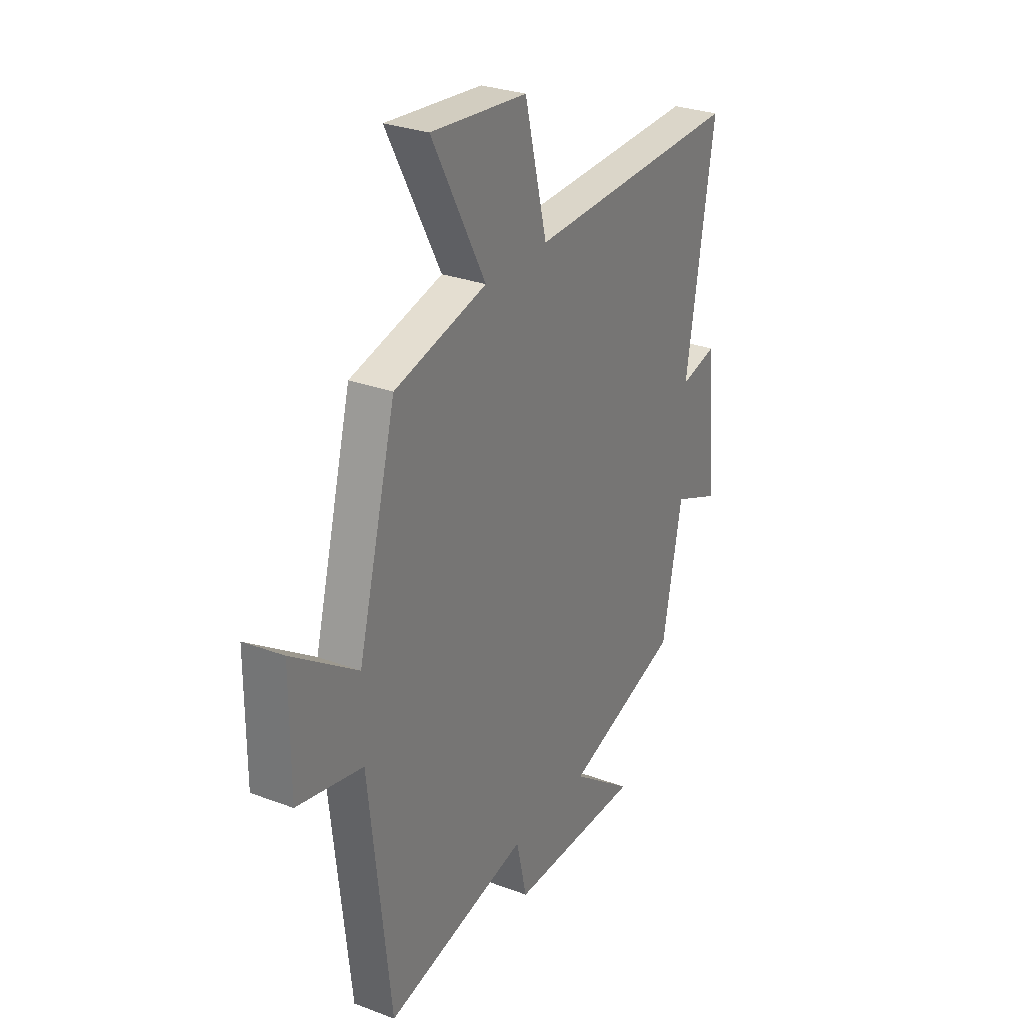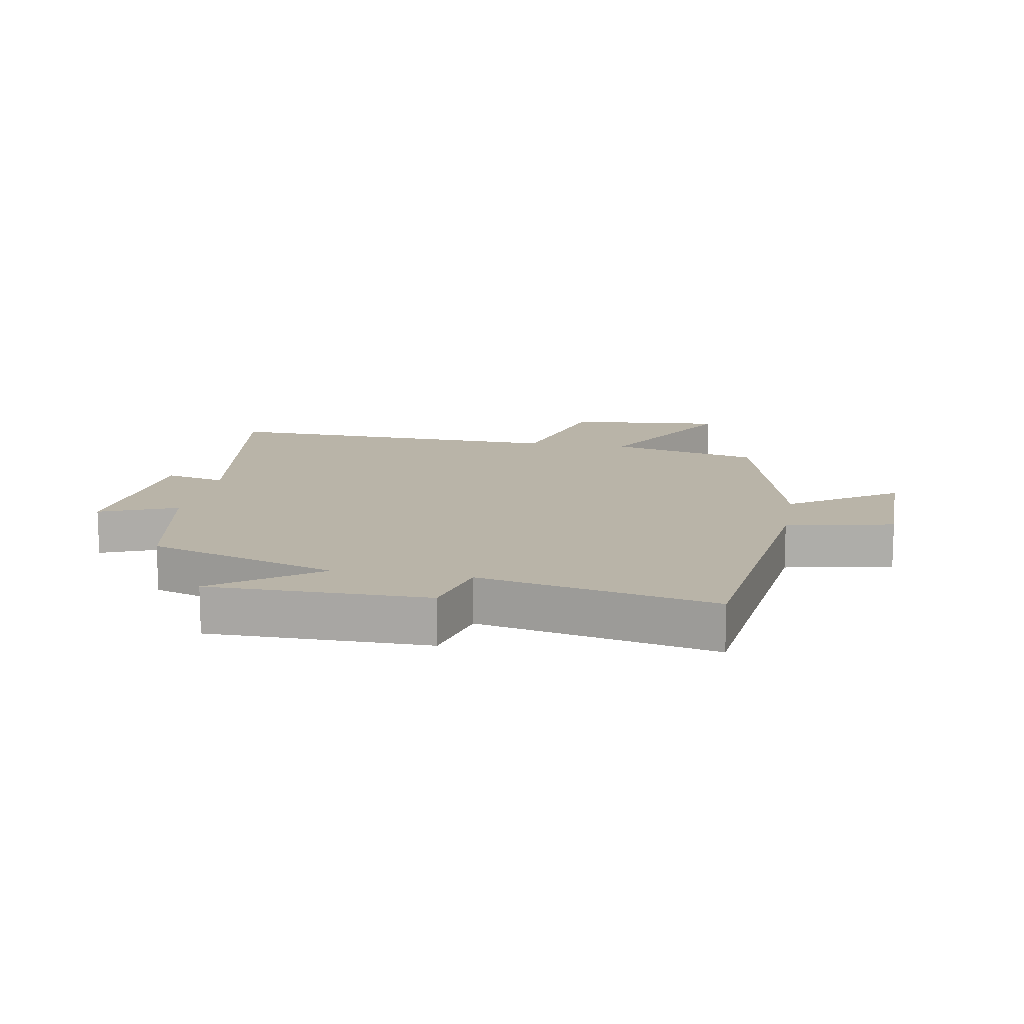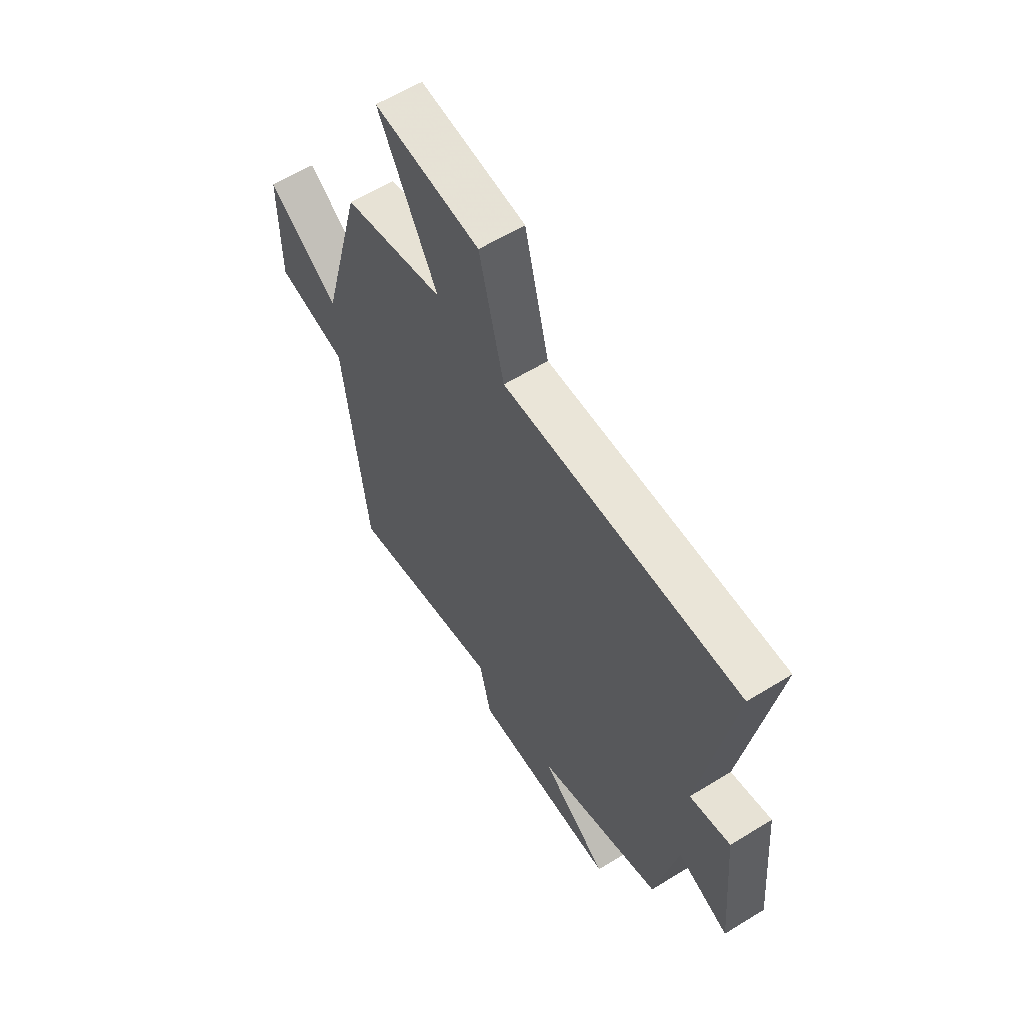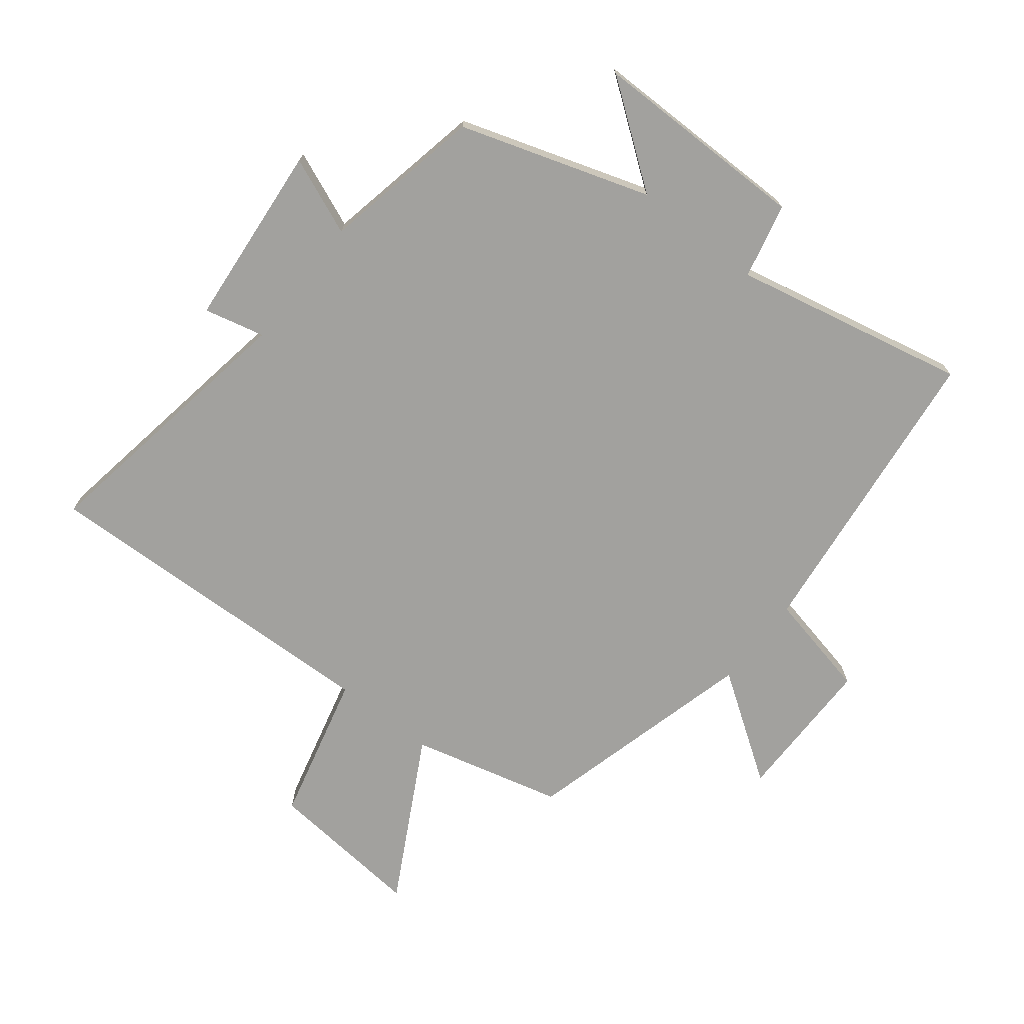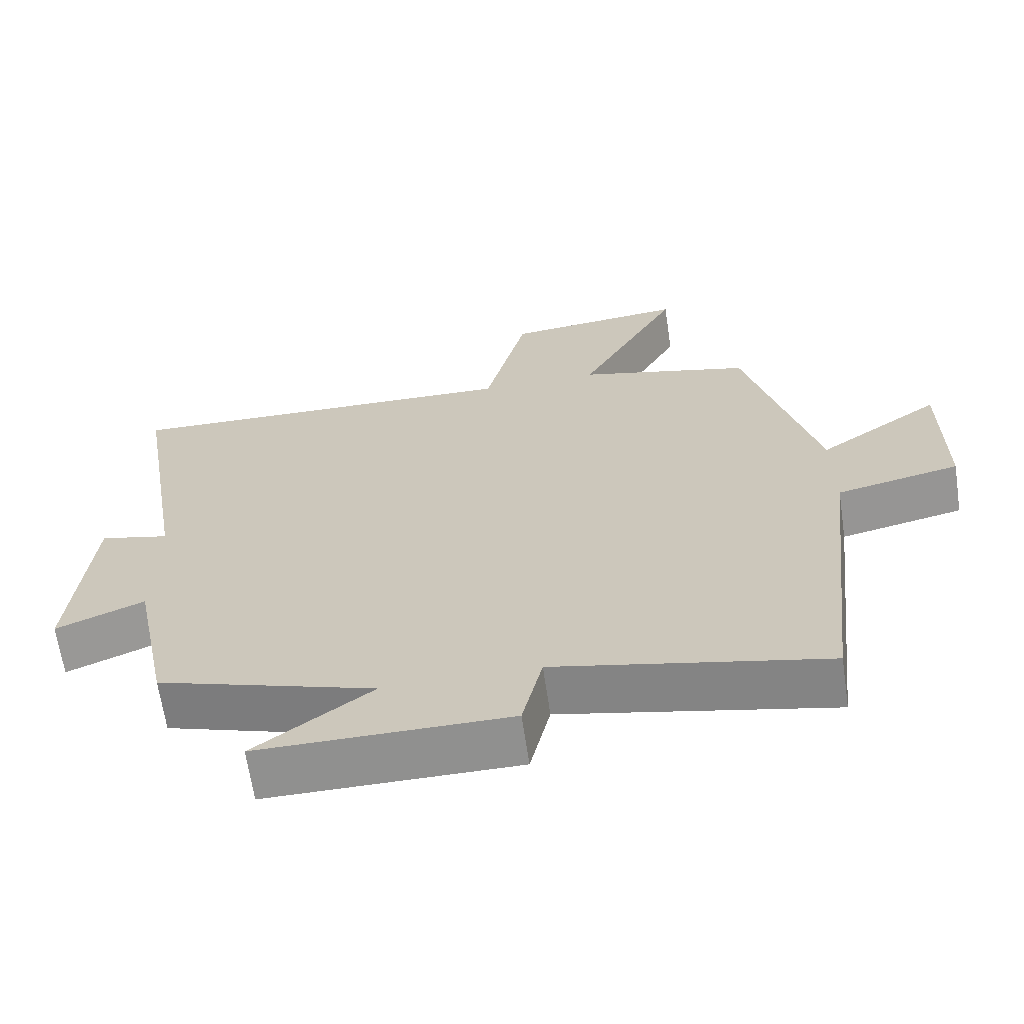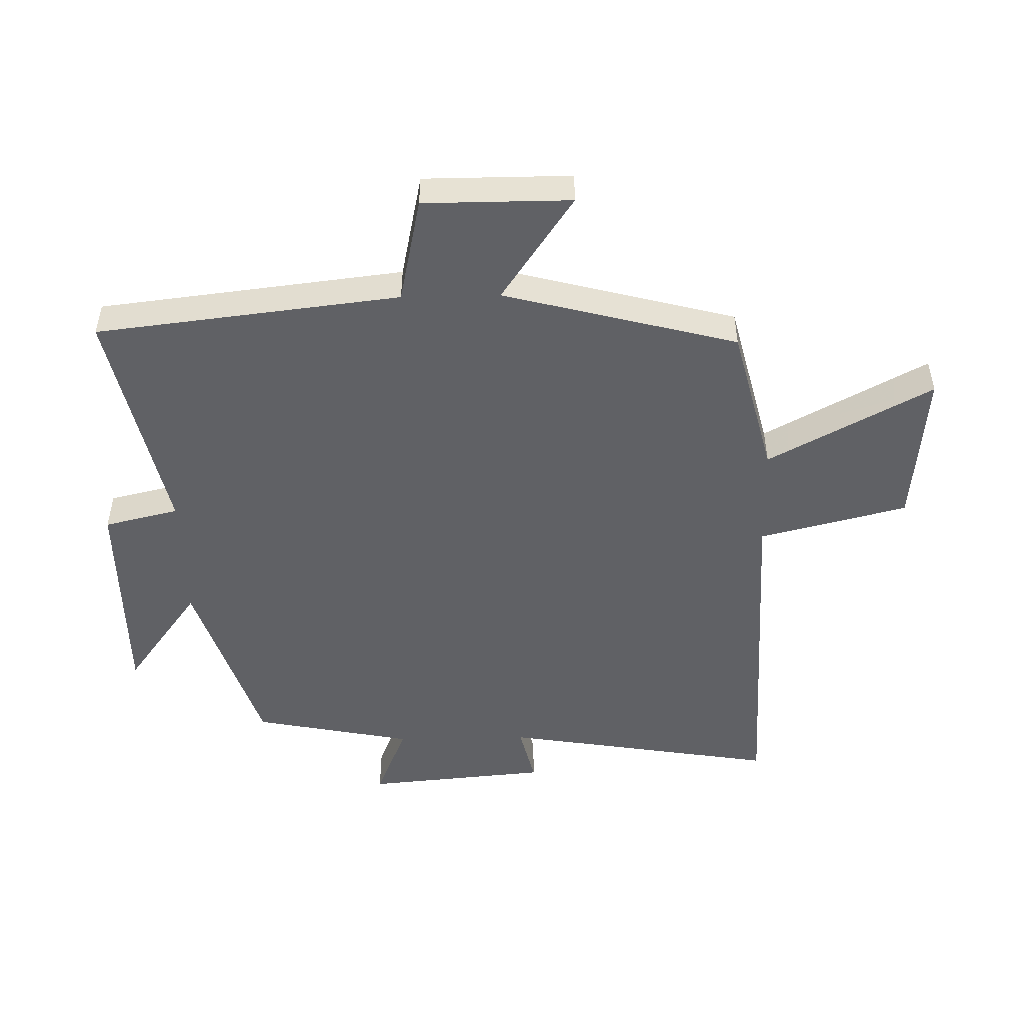
<metadata>
{"format":"obj","ext":"obj","renderer":"f3d","projection":"perspective","resolution":1024,"background":"white","views":[{"elev":28.7,"azim":-60.6,"up":"+Z"},{"elev":13.1,"azim":-169.8,"up":"+Y"},{"elev":60.3,"azim":57.8,"up":"+Z"},{"elev":-72.0,"azim":141.9,"up":"+Y"},{"elev":-65.6,"azim":-171.6,"up":"+Z"},{"elev":-49.5,"azim":-88.7,"up":"+Y"}]}
</metadata>
<code>
v -0.401 0.07 0.439
v -0.159 0.07 0.5
v -0.3 0.07 0.762
v -0.048 0.07 0.738
v 0.011 0.07 0.5
v 0.574 0.07 0.519
v 0.5 0.07 0.075
v 0.597 0.07 0.098
v 0.623 0.07 -0.196
v 0.5 0.07 -0.145
v 0.448 0.07 -0.402
v 0.145 0.07 -0.5
v 0.307 0.07 -0.62
v -0.041 0.07 -0.62
v -0.069 0.07 -0.5
v -0.444 0.07 -0.58
v -0.5 0.07 -0.092
v -0.671 0.07 -0.055
v -0.671 0.07 0.181
v -0.5 0.07 0.064
v -0.401 0 0.439
v -0.159 0 0.5
v -0.3 0 0.762
v -0.048 0 0.738
v 0.011 0 0.5
v 0.574 0 0.519
v 0.5 0 0.075
v 0.597 0 0.098
v 0.623 0 -0.196
v 0.5 0 -0.145
v 0.448 0 -0.402
v 0.145 0 -0.5
v 0.307 0 -0.62
v -0.041 0 -0.62
v -0.069 0 -0.5
v -0.444 0 -0.58
v -0.5 0 -0.092
v -0.671 0 -0.055
v -0.671 0 0.181
v -0.5 0 0.064
f 17 18 19 20
f 15 16 17 20
f 15 20 1 2
f 12 13 14 15
f 10 11 12 15
f 10 15 2
f 7 8 9 10
f 7 10 2 3
f 5 6 7
f 5 7 3
f 3 4 5
f 40 39 38 37
f 40 37 36 35
f 22 21 40 35
f 35 34 33 32
f 35 32 31 30
f 22 35 30
f 30 29 28 27
f 23 22 30 27
f 27 26 25
f 23 27 25
f 25 24 23
f 1 21 22 2
f 2 22 23 3
f 3 23 24 4
f 4 24 25 5
f 5 25 26 6
f 6 26 27 7
f 7 27 28 8
f 8 28 29 9
f 9 29 30 10
f 10 30 31 11
f 11 31 32 12
f 12 32 33 13
f 13 33 34 14
f 14 34 35 15
f 15 35 36 16
f 16 36 37 17
f 17 37 38 18
f 18 38 39 19
f 19 39 40 20
f 20 40 21 1

</code>
